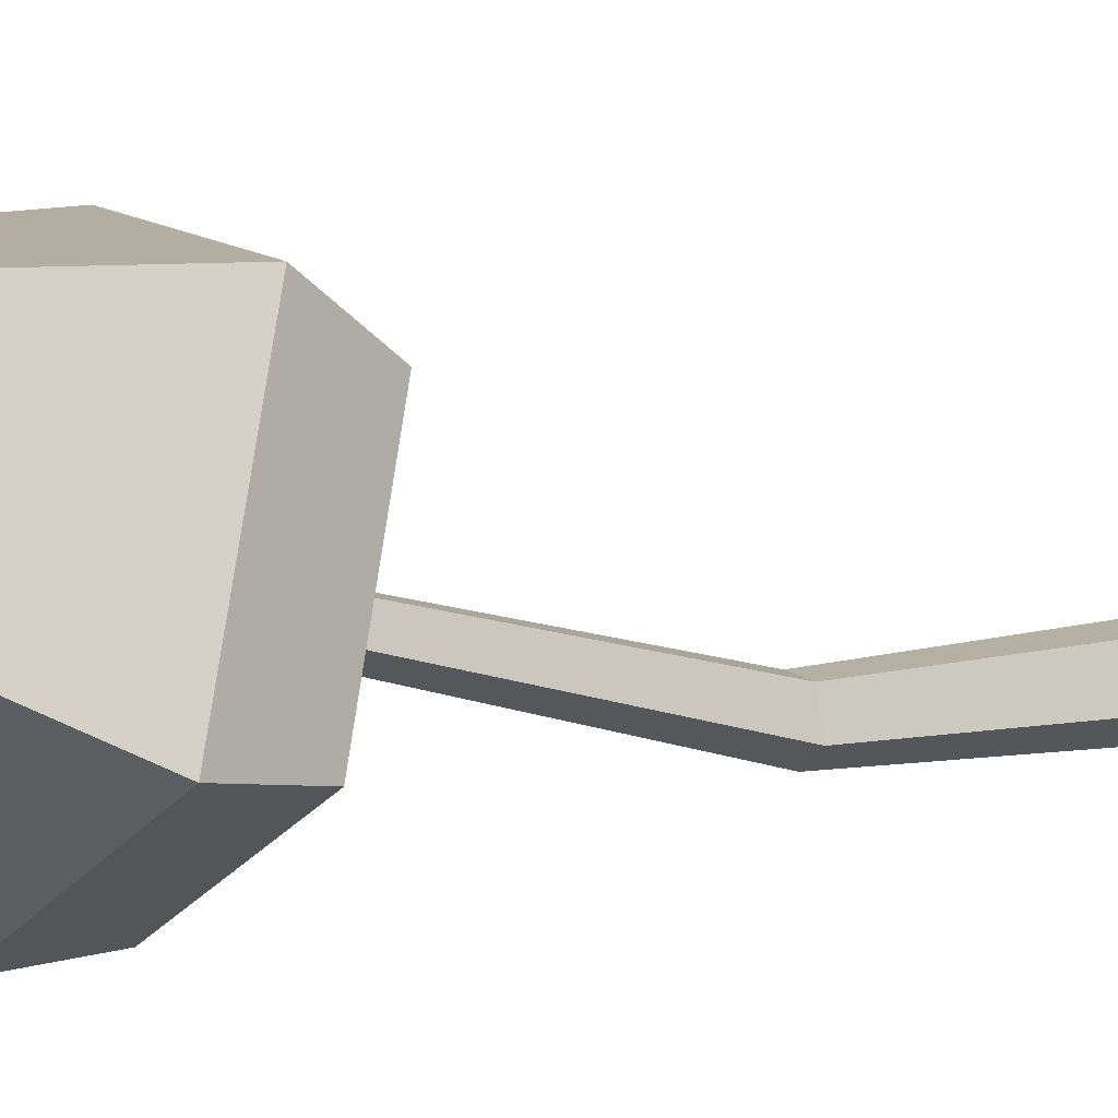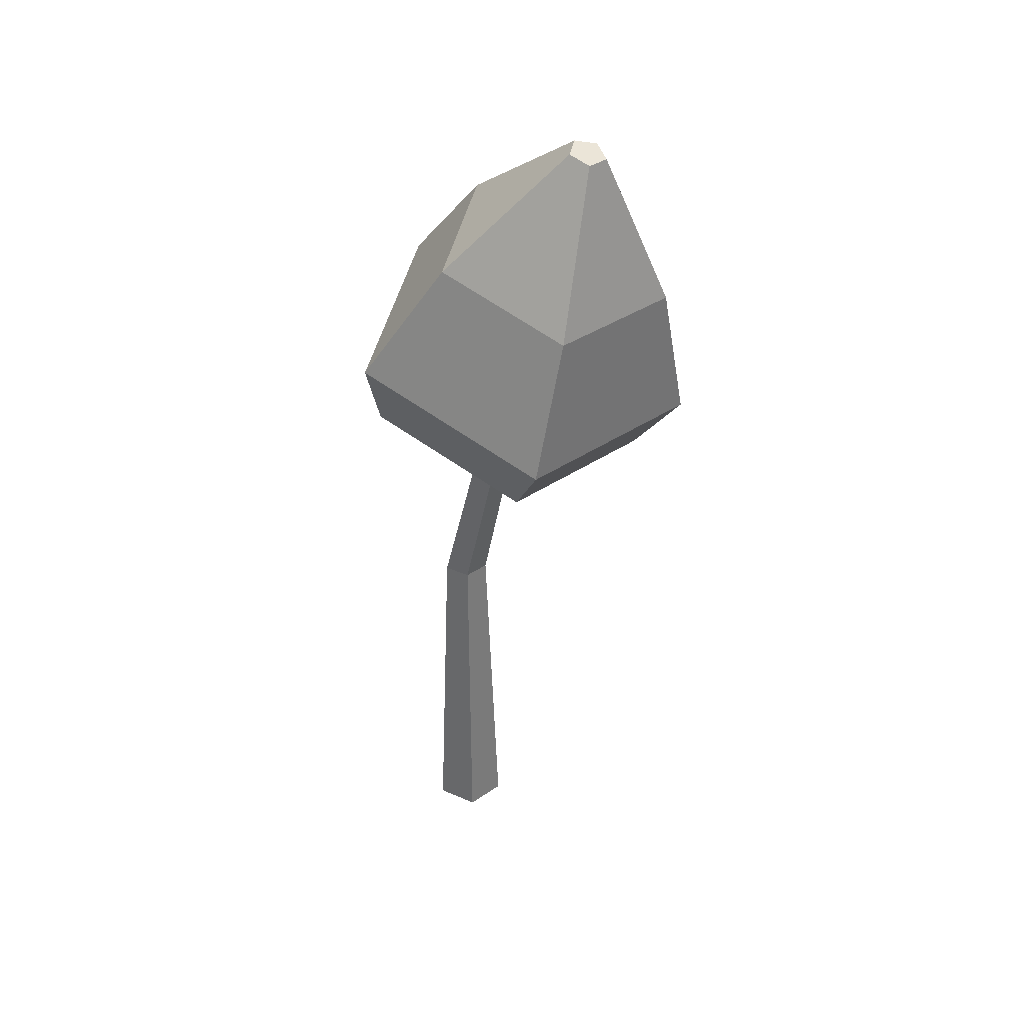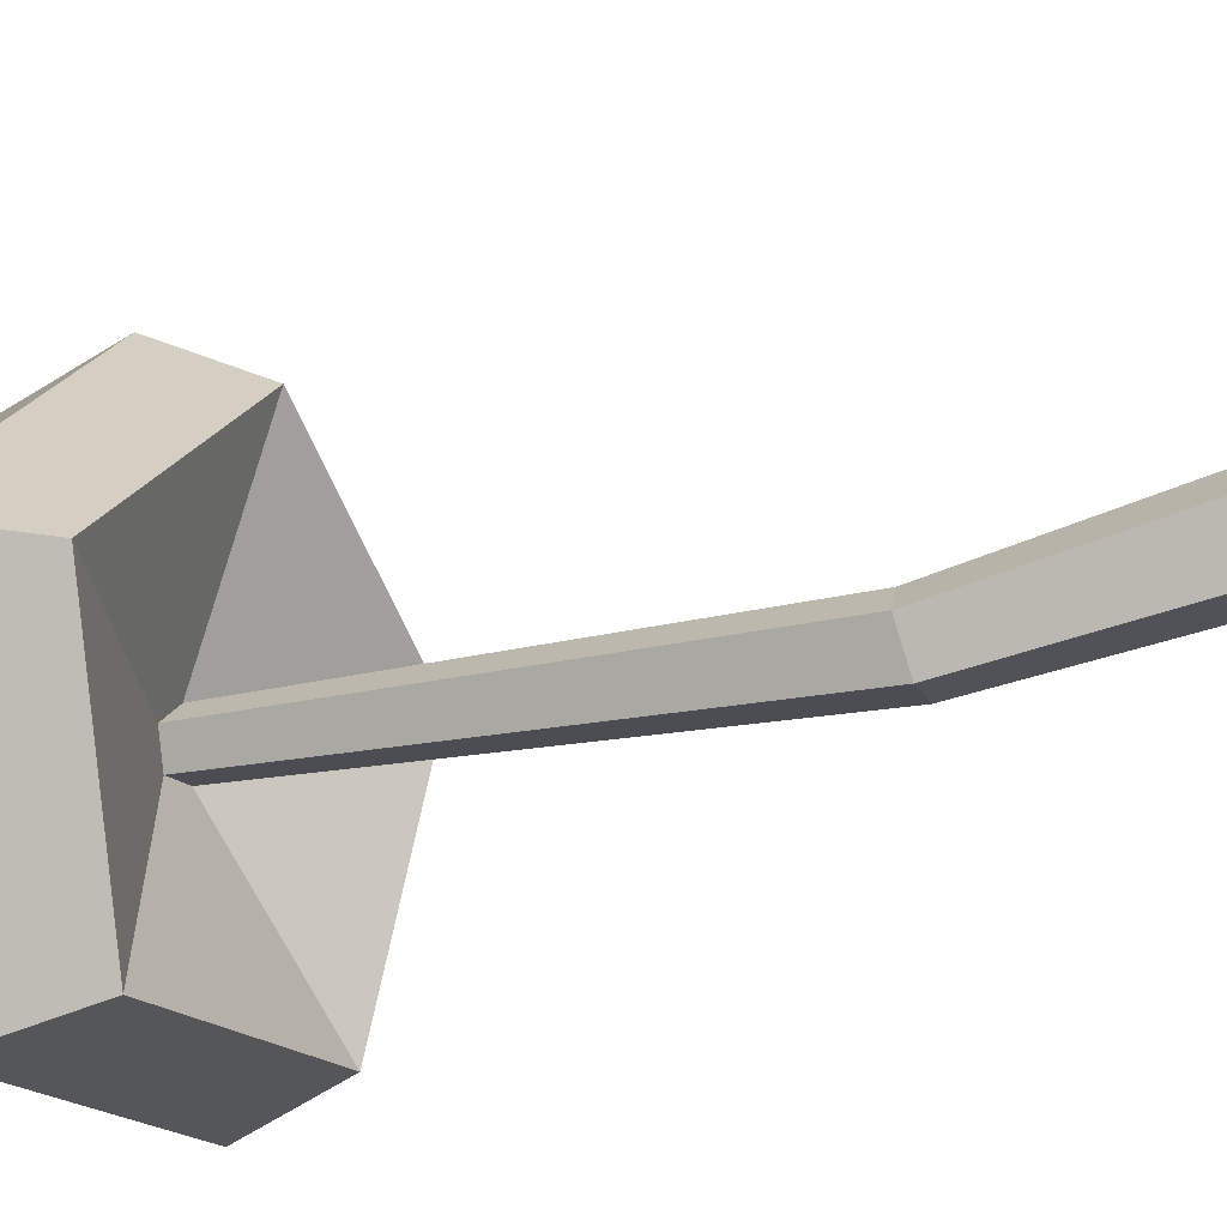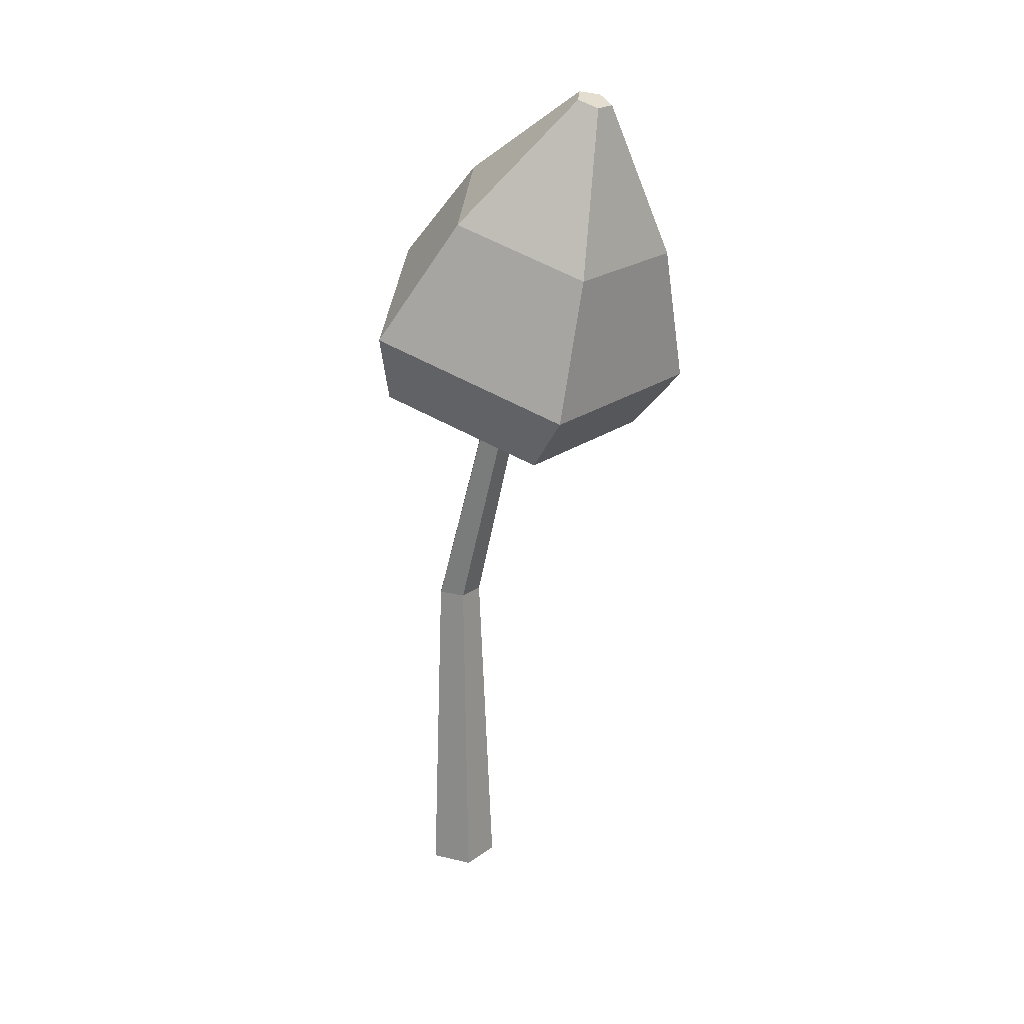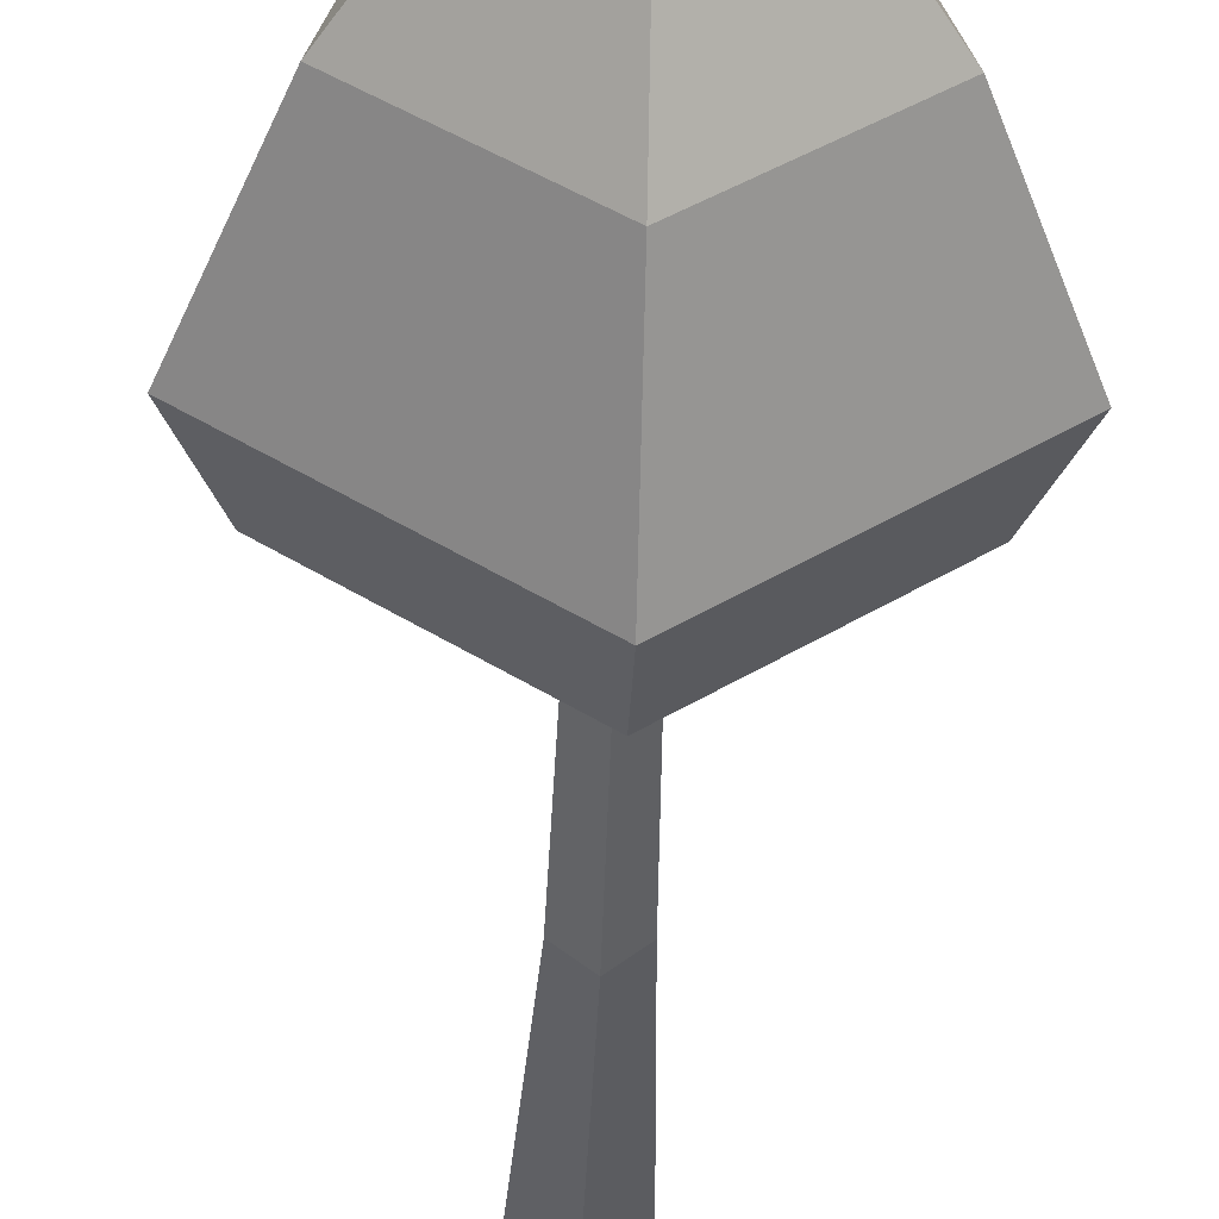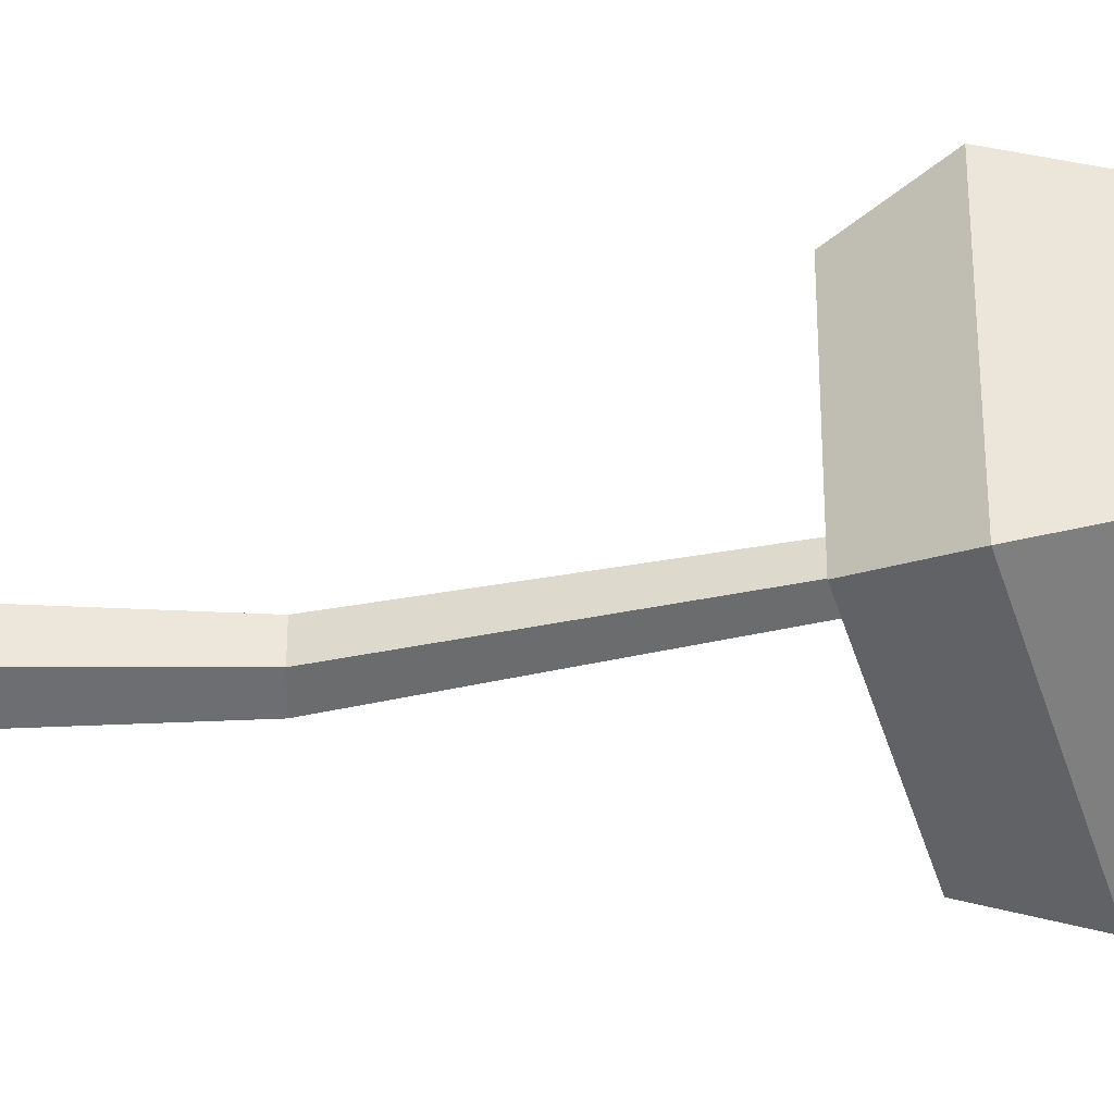
<metadata>
{"format":"obj","ext":"obj","renderer":"f3d","projection":"perspective","resolution":1024,"background":"white","views":[{"elev":11.0,"azim":-116.6,"up":"+Z"},{"elev":35.8,"azim":-42.1,"up":"+Y"},{"elev":-55.0,"azim":-68.8,"up":"+Z"},{"elev":23.1,"azim":-49.9,"up":"+Y"},{"elev":-26.5,"azim":178.2,"up":"+Z"},{"elev":53.8,"azim":90.1,"up":"+Z"}]}
</metadata>
<code>
o Mushroom_4_Snow_Cylinder.024
v -0 -0.03998 -0.02345
v -0 0.3727 0.04276
v 0.0223 -0.03998 -0.007245
v 0.01027 0.3702 0.04979
v 0.01378 -0.03998 0.01897
v 0.006345 0.3662 0.06117
v -0.01378 -0.03998 0.01897
v -0.006346 0.3662 0.06117
v -0.0223 -0.03998 -0.007245
v -0.01027 0.3702 0.04979
v 0.08567 0.3558 0.01871
v -0 0.3766 -0.03996
v 0.05294 0.3222 0.1136
v -0.05295 0.3222 0.1136
v -0.08567 0.3558 0.01871
v 0.1036 0.4006 0.02839
v -0 0.4257 -0.04253
v 0.064 0.3599 0.1431
v -0.064 0.3599 0.1431
v -0.1036 0.4006 0.02839
v 0.07023 0.4743 0.066
v -0 0.4914 0.0179
v 0.04341 0.4468 0.1438
v -0.04341 0.4468 0.1438
v -0.07024 0.4743 0.066
v 0.01115 0.5479 0.1124
v -0 0.5506 0.1048
v 0.006892 0.5435 0.1248
v -0.006893 0.5435 0.1248
v -0.01115 0.5479 0.1124
v -0 0.1822 -0.01483
v 0.0141 0.1822 -0.004582
v 0.008715 0.1822 0.012
v -0.008716 0.1822 0.012
v -0.0141 0.1822 -0.004582
f 6 4 11 13
f 15 14 19 20
f 2 10 15 12
f 4 2 12 11
f 8 6 13 14
f 10 8 14 15
f 13 11 16 18
f 12 15 20 17
f 14 13 18 19
f 11 12 17 16
f 32 4 6 33
f 33 6 8 34
f 34 8 10 35
f 1 3 5 7 9
f 9 35 31 1
f 7 34 35 9
f 5 33 34 7
f 3 32 33 5
f 1 31 32 3
f 31 2 4 32
f 35 10 2 31
f 17 20 25 22
f 25 24 29 30
f 19 18 23 24
f 16 17 22 21
f 20 19 24 25
f 18 16 21 23
f 26 27 30 29 28
f 23 21 26 28
f 22 25 30 27
f 24 23 28 29
f 21 22 27 26

</code>
